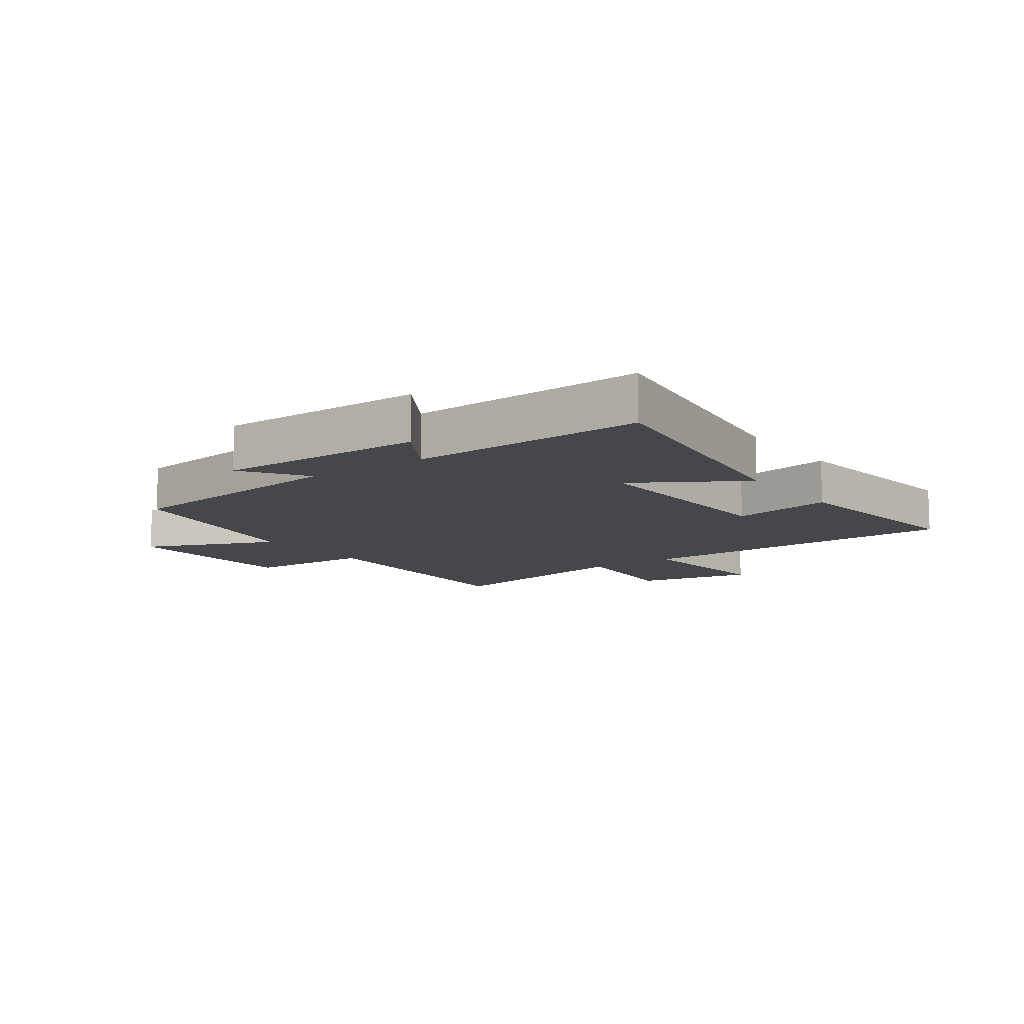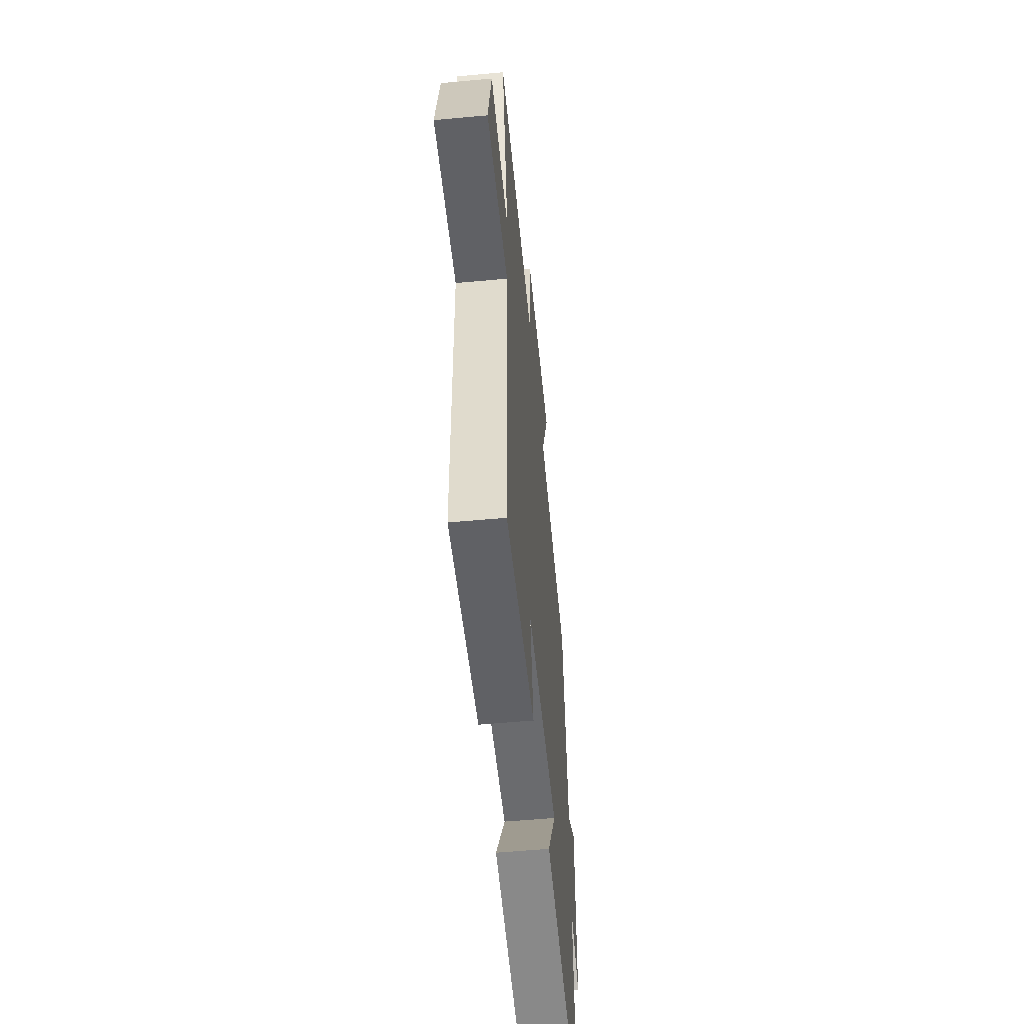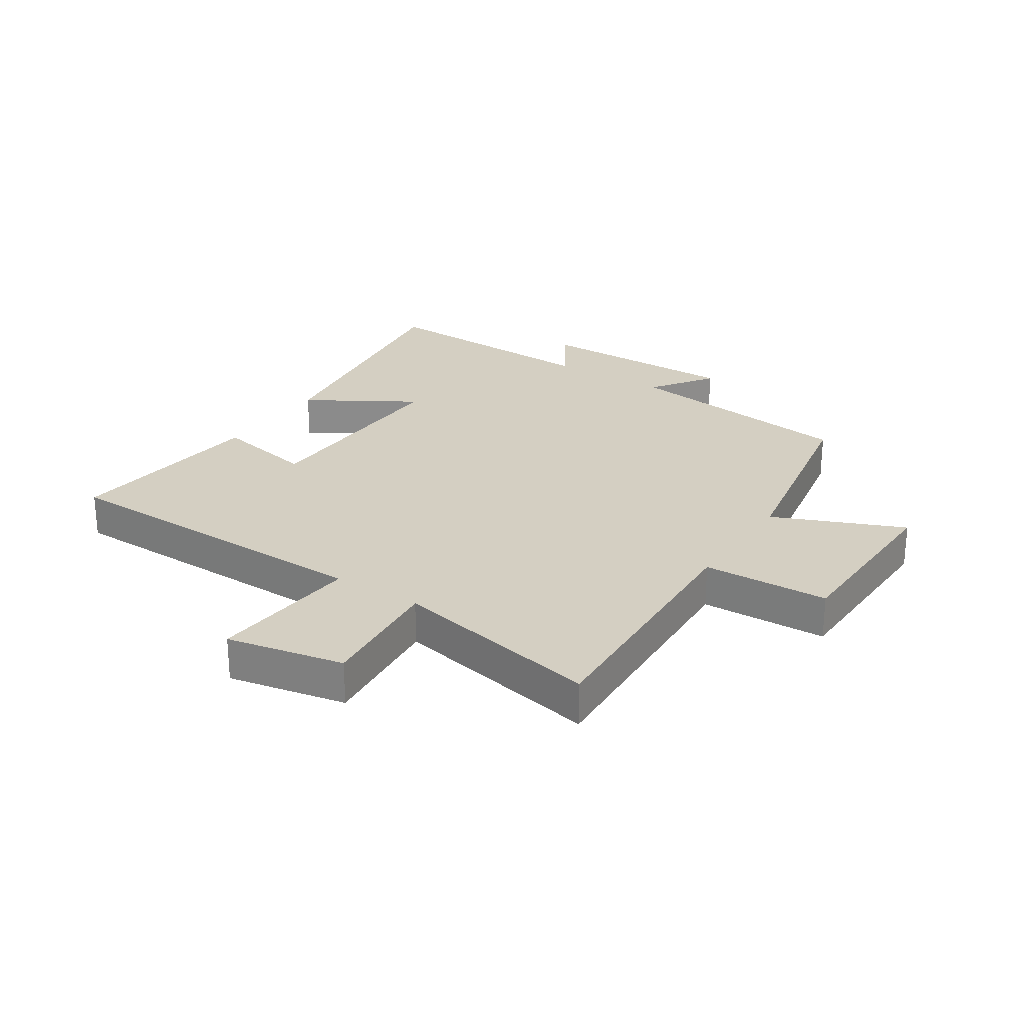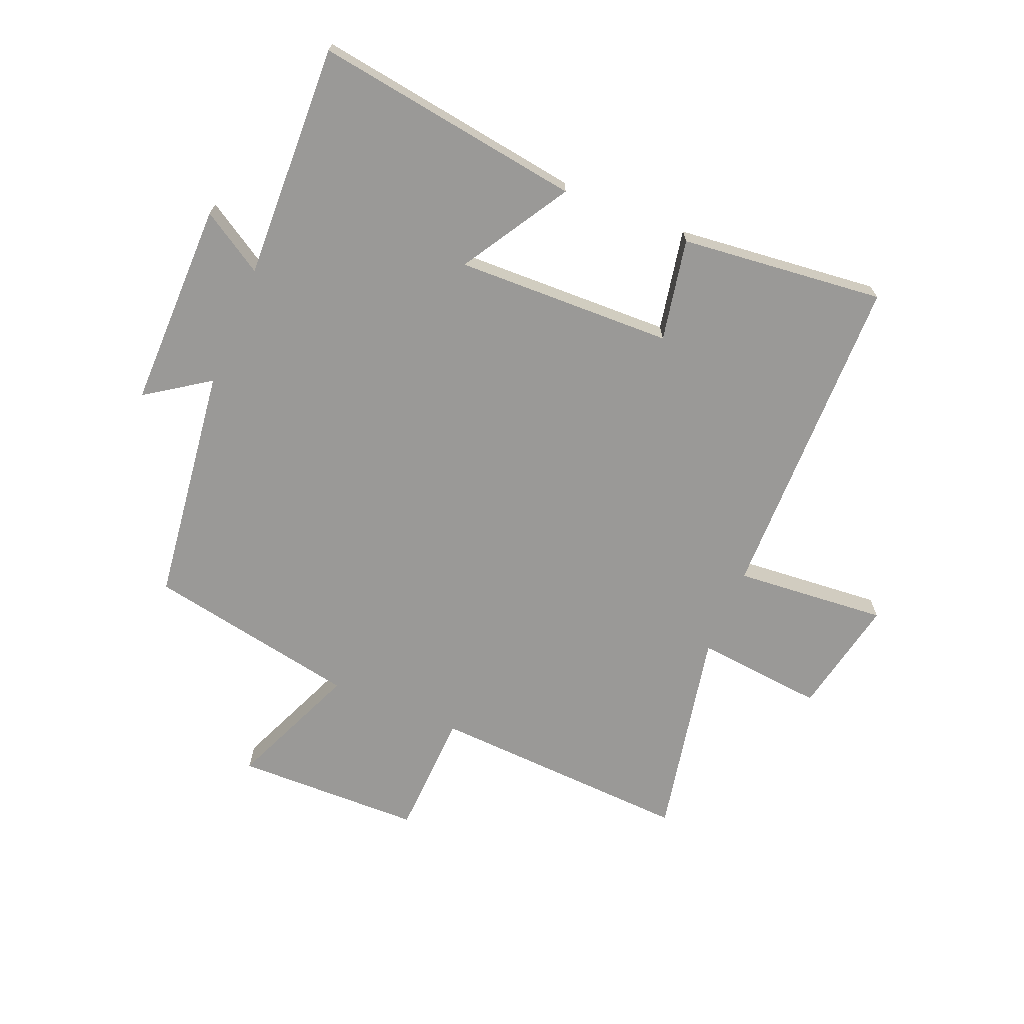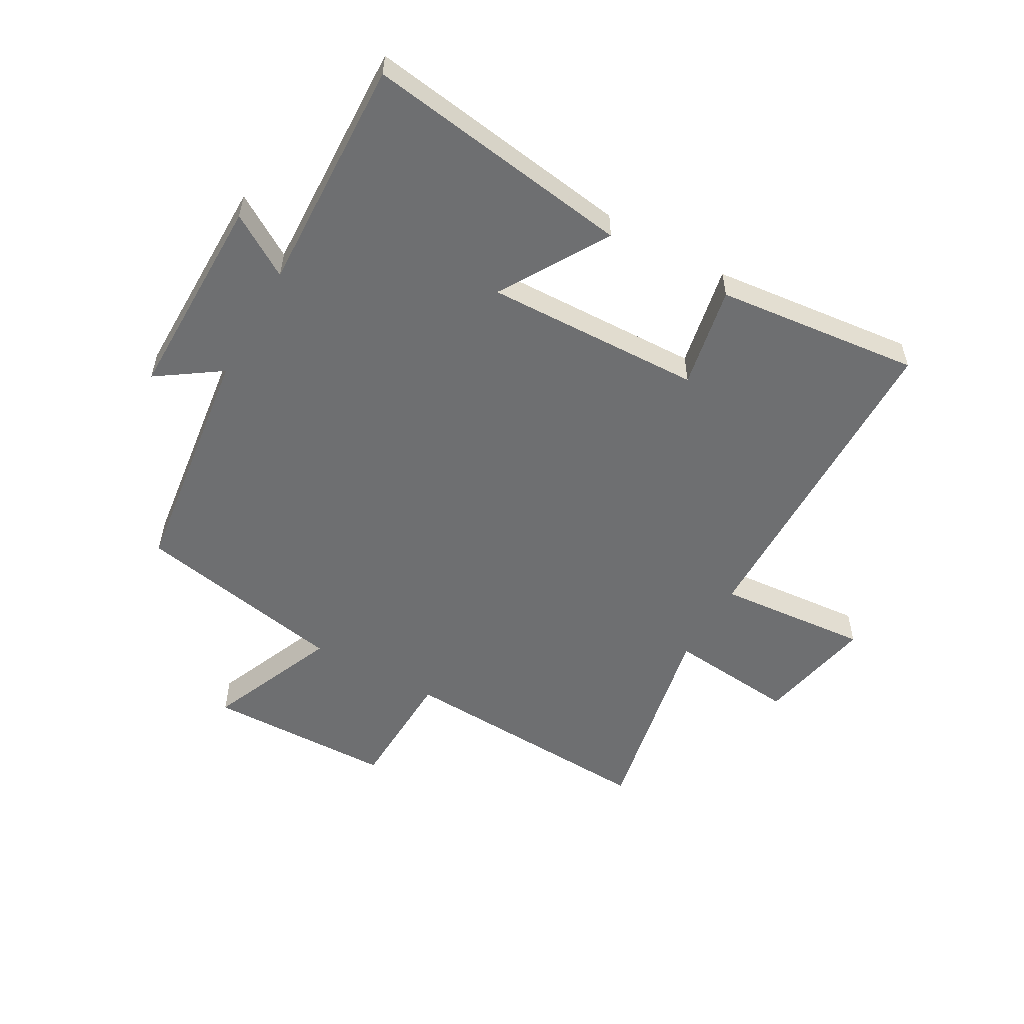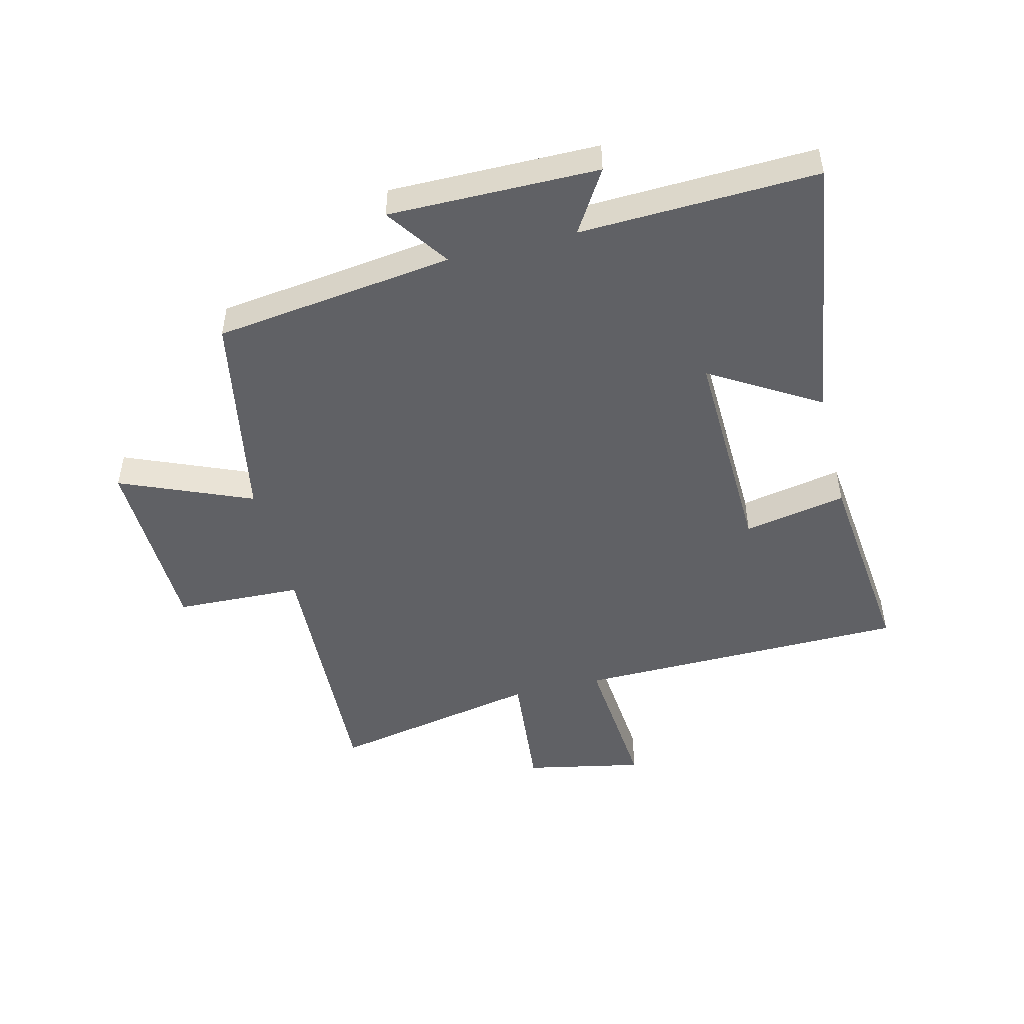
<metadata>
{"format":"obj","ext":"obj","renderer":"f3d","projection":"perspective","resolution":1024,"background":"white","views":[{"elev":-10.6,"azim":126.0,"up":"+Y"},{"elev":-55.0,"azim":-84.4,"up":"+Z"},{"elev":25.8,"azim":-56.6,"up":"+Y"},{"elev":-68.9,"azim":157.5,"up":"+Y"},{"elev":-54.5,"azim":150.6,"up":"+Y"},{"elev":-48.4,"azim":104.1,"up":"+Y"}]}
</metadata>
<code>
v 0.514 0.07 -0.566
v 0.067 0.07 -0.5
v 0.176 0.07 -0.32
v -0.186 0.07 -0.33
v -0.153 0.07 -0.5
v -0.493 0.07 -0.536
v -0.5 0.07 0.017
v -0.754 0.07 -0.004
v -0.714 0.07 0.192
v -0.5 0.07 0.171
v -0.57 0.07 0.522
v -0.132 0.07 0.5
v -0.124 0.07 0.711
v 0.188 0.07 0.717
v 0.096 0.07 0.5
v 0.449 0.07 0.433
v 0.5 0.07 0.036
v 0.605 0.07 0.108
v 0.603 0.07 -0.238
v 0.5 0.07 -0.174
v 0.514 0 -0.566
v 0.067 0 -0.5
v 0.176 0 -0.32
v -0.186 0 -0.33
v -0.153 0 -0.5
v -0.493 0 -0.536
v -0.5 0 0.017
v -0.754 0 -0.004
v -0.714 0 0.192
v -0.5 0 0.171
v -0.57 0 0.522
v -0.132 0 0.5
v -0.124 0 0.711
v 0.188 0 0.717
v 0.096 0 0.5
v 0.449 0 0.433
v 0.5 0 0.036
v 0.605 0 0.108
v 0.603 0 -0.238
v 0.5 0 -0.174
f 17 18 19 20
f 15 16 17 20
f 15 20 1
f 12 13 14 15
f 12 15 1
f 10 11 12
f 7 8 9 10
f 6 7 10
f 5 6 10
f 4 5 10
f 3 4 10 12
f 1 2 3
f 1 3 12
f 40 39 38 37
f 40 37 36 35
f 21 40 35
f 35 34 33 32
f 21 35 32
f 32 31 30
f 30 29 28 27
f 30 27 26
f 30 26 25
f 30 25 24
f 32 30 24 23
f 23 22 21
f 32 23 21
f 1 21 22 2
f 2 22 23 3
f 3 23 24 4
f 4 24 25 5
f 5 25 26 6
f 6 26 27 7
f 7 27 28 8
f 8 28 29 9
f 9 29 30 10
f 10 30 31 11
f 11 31 32 12
f 12 32 33 13
f 13 33 34 14
f 14 34 35 15
f 15 35 36 16
f 16 36 37 17
f 17 37 38 18
f 18 38 39 19
f 19 39 40 20
f 20 40 21 1

</code>
